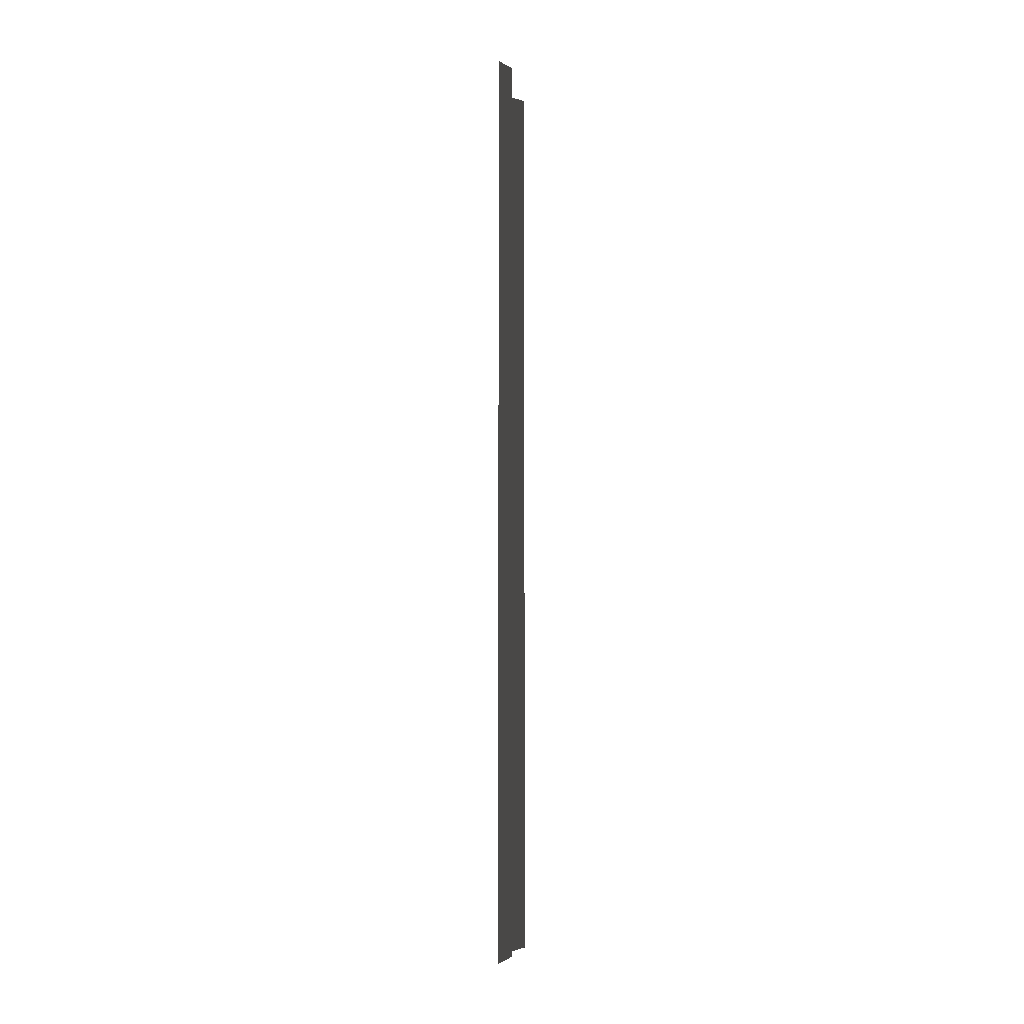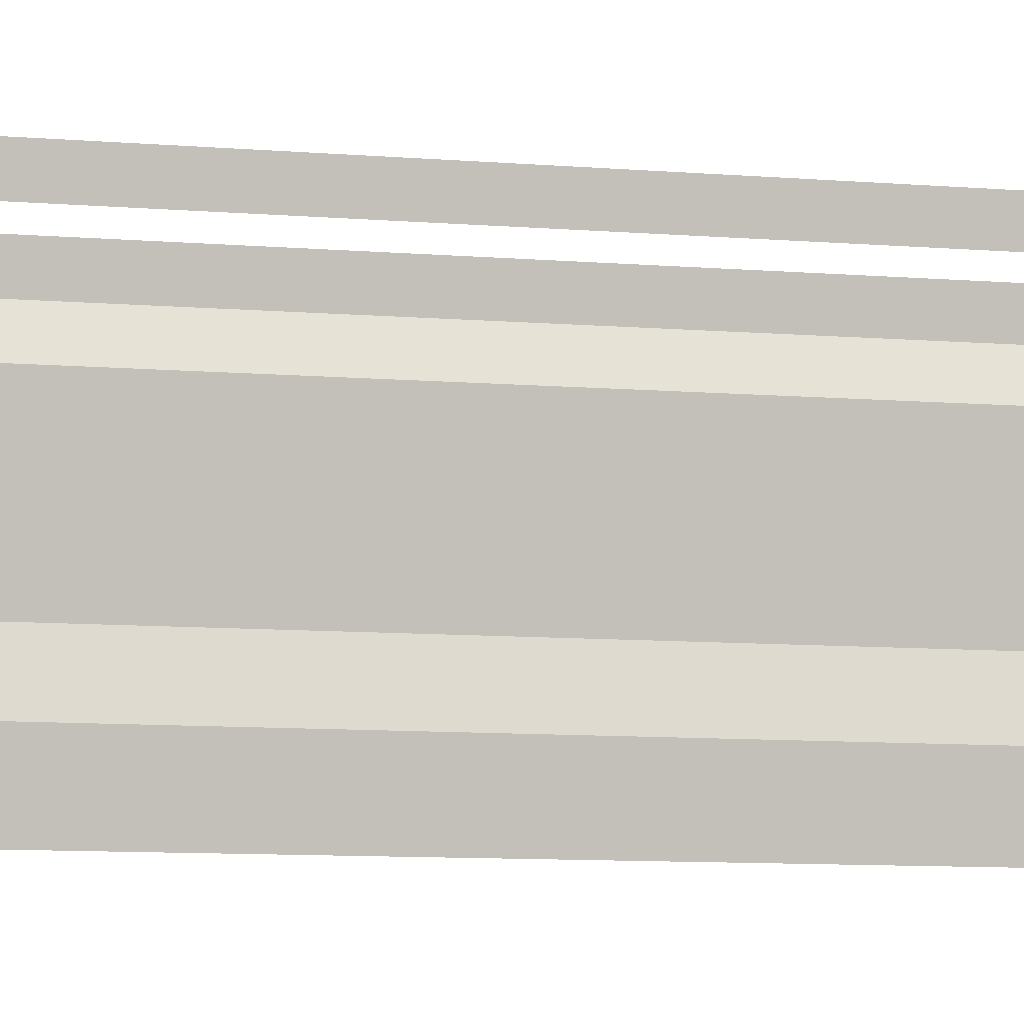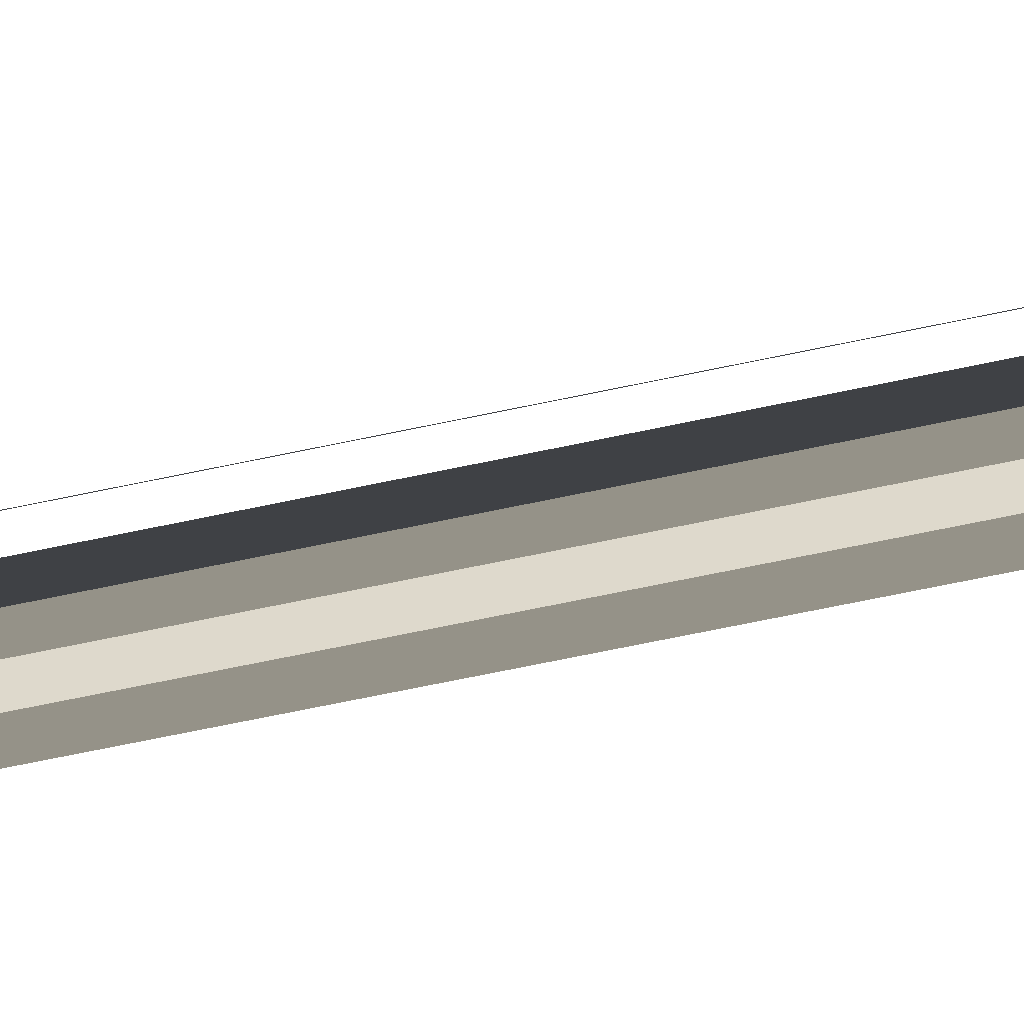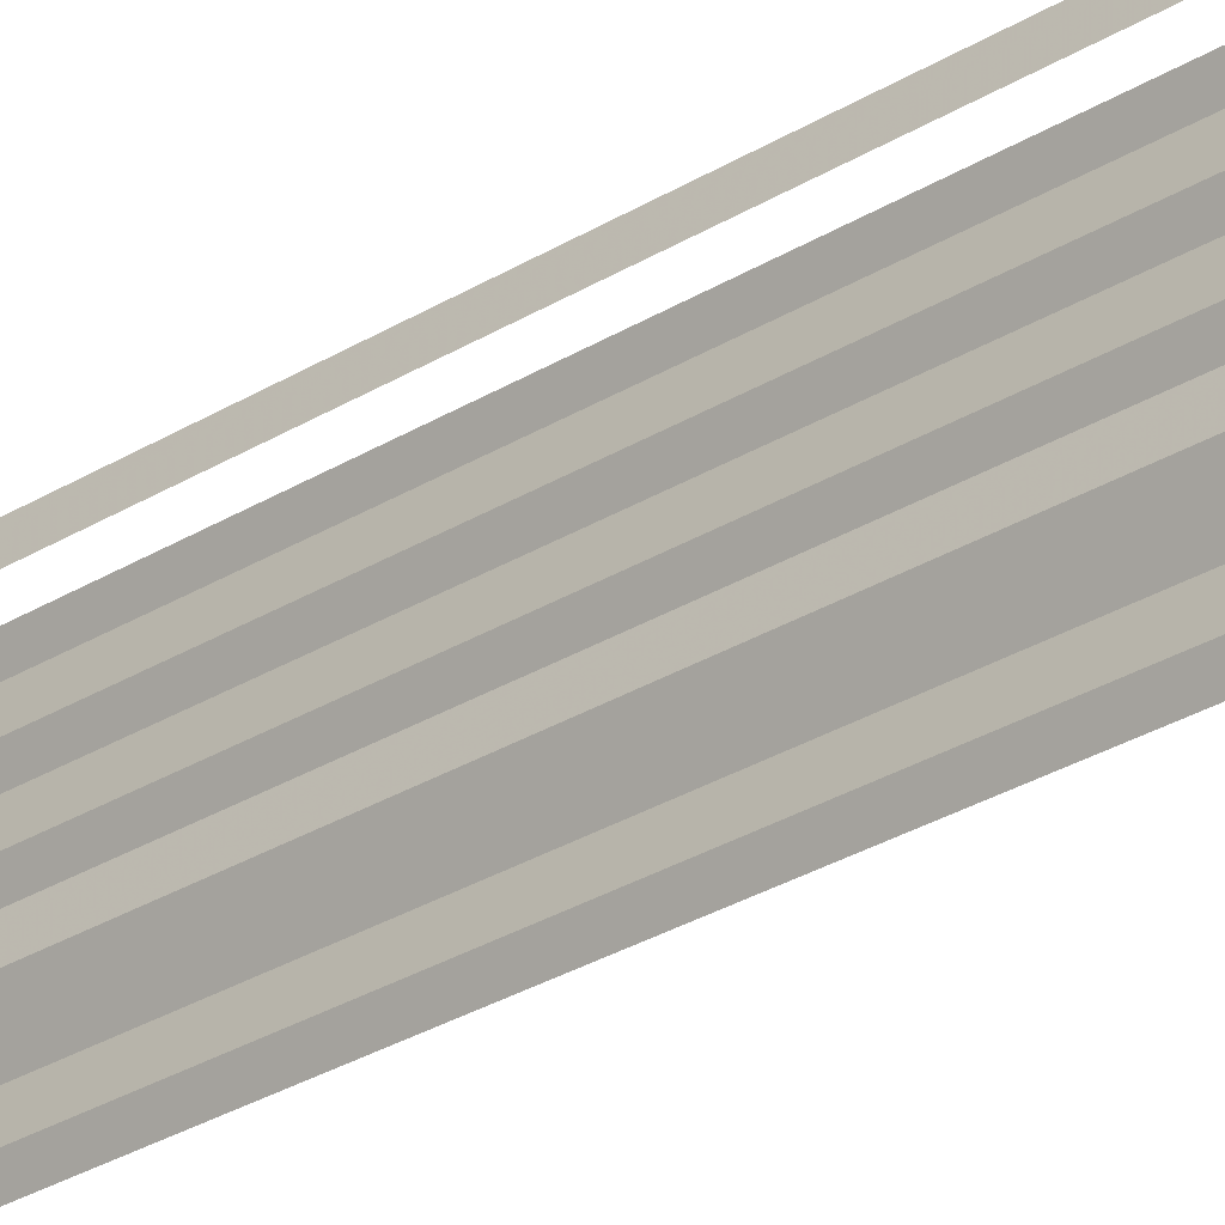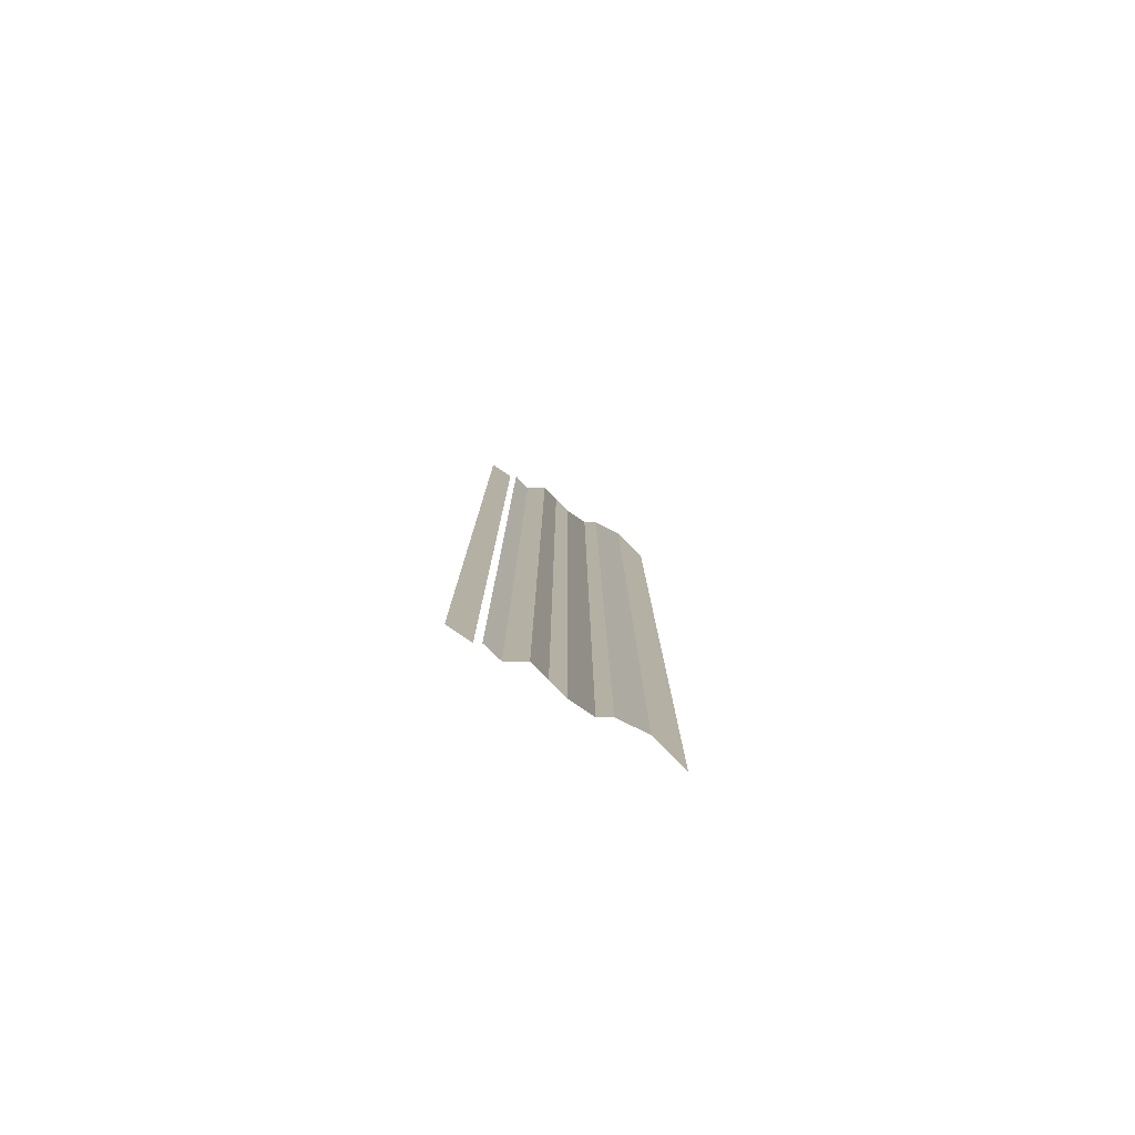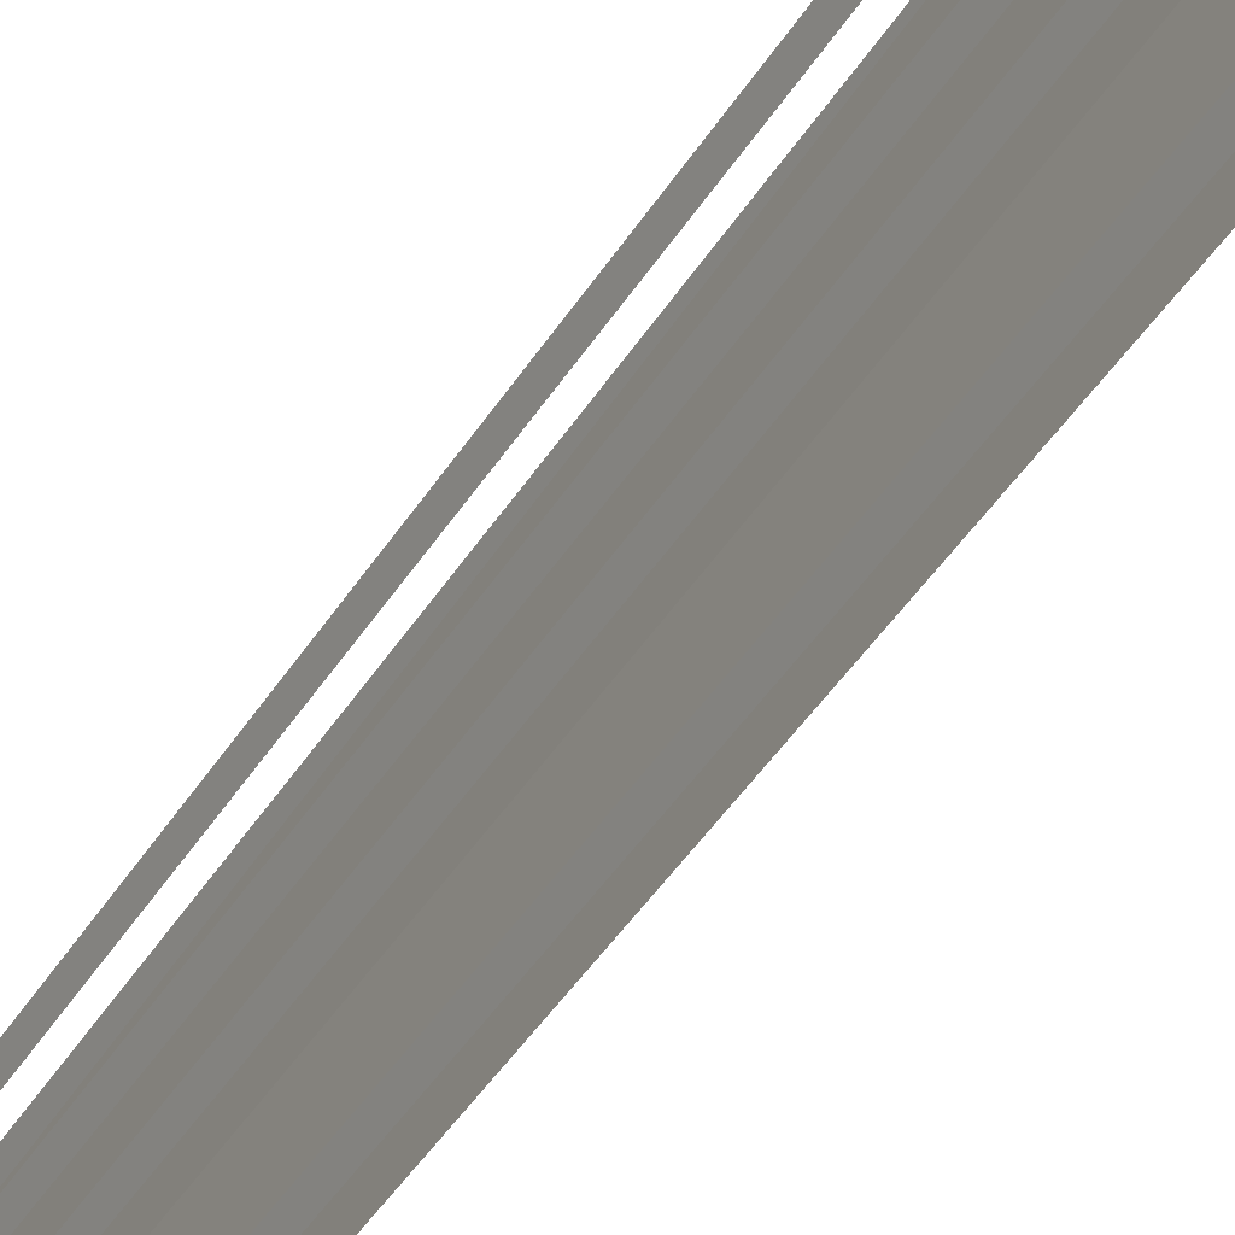
<metadata>
{"format":"obj","ext":"obj","renderer":"f3d","projection":"perspective","resolution":1024,"background":"white","views":[{"elev":-6.7,"azim":-171.9,"up":"+Y"},{"elev":-6.3,"azim":-107.7,"up":"+Z"},{"elev":-67.9,"azim":101.8,"up":"+Z"},{"elev":-31.3,"azim":-49.5,"up":"+Z"},{"elev":-79.4,"azim":59.0,"up":"+Y"},{"elev":-39.6,"azim":-28.1,"up":"+Z"}]}
</metadata>
<code>
o 7072
v 2244 1882 20.15
v 2244 1882 20.15
v 2244 1882 20.15
v 2244 1882 20.15
v 2244 1882 20.15
v 2244 1882 20.15
v 2244 1882 20.15
v 2244 1882 20.15
v 2244 1882 20.15
v 2244 1882 20.15
v 2244 1882 20.15
v 2244 1882 20.15
v 2244 1882 20.15
v 2244 1882 20.15
v 2244 1882 20.15
v 2244 1882 20.15
v 2244 1882 20.15
v 2244 1882 20.15
v 2244 1882 20.15
v 2244 1882 20.15
v 2244 1882 20.15
v 2244 1882 20.15
v 2244 1882 20.15
v 2244 1882 20.15
v 2244 1882 20.15
v 2244 1882 20.15
v 2244 1882 20.15
v 2244 1882 20.15
v 2244 1882 20.15
v 2244 1882 20.15
v 2244 1882 20.15
v 2244 1882 20.15
v 2244 1882 20.15
v 2244 1882 20.15
v 2244 1882 20.15
v 2244 1882 20.15
v 2244 1882 20.15
v 2244 1882 20.15
v 2244 1882 20.15
v 2244 1882 20.15
v 2244 1882 20.15
v 2244 1882 20.15
v 2244 1882 20.15
v 2244 1882 20.15
v 2244 1882 20.15
v 2244 1882 20.15
v 2244 1882 20.15
v 2244 1882 20.15
v 2244 1882 20.15
v 2244 1882 20.15
v 2244 1882 20.15
v 2244 1882 20.15
v 2244 1882 20.15
v 2244 1882 20.15
v 2244 1882 20.15
v 2244 1882 20.15
v 2244 1882 20.15
v 2244 1882 20.15
v 2244 1882 20.15
v 2244 1882 20.15
v 2244 1882 20.15
v 2244 1882 20.15
v 2244 1882 20.15
v 2244 1882 20.15
v 2244 1882 20.15
v 2244 1882 20.15
v 2244 1882 20.15
v 2244 1882 20.15
v 2244 1882 20.15
v 2244 1882 20.15
v 2244 1882 20.15
v 2244 1882 20.15
v 2244 1882 20.15
v 2244 1882 20.15
v 2244 1882 20.15
v 2244 1882 20.15
v 2244 1882 20.15
v 2244 1882 20.15
v 2244 1882 20.15
v 2244 1882 20.15
v 2244 1882 20.15
v 2244 1882 20.15
v 2244 1882 20.15
v 2244 1882 20.15
v 2244 1882 20.15
v 2244 1882 20.15
v 2244 1882 20.15
v 2244 1882 20.15
v 2244 1882 20.15
v 2244 1882 20.15
v 2244 1882 20.15
v 2244 1882 20.15
v 2244 1882 20.15
v 2244 1882 20.15
v 2244 1882 20.15
v 2244 1882 20.15
v 2244 1882 20.15
v 2244 1882 20.15
v 2244 1882 20.15
v 2244 1882 20.15
f 1 2 3
f 3 4 5
f 6 7 8
f 8 9 10
f 11 12 13
f 13 14 15
f 16 17 18
f 18 19 20
f 21 22 23
f 23 24 25
f 26 27 28
f 28 29 30
f 31 32 33
f 33 34 35
f 36 37 38
f 38 39 40
f 41 42 43
f 43 44 45
f 46 47 48
f 48 49 50
f 51 52 53
f 53 54 55
f 56 57 58
f 58 59 60
f 61 62 63
f 63 64 65
f 66 67 68
f 68 69 70
f 71 72 73
f 73 74 75
f 76 77 78
f 78 79 80
f 81 82 83
f 83 84 85
f 86 87 88
f 88 89 90
f 91 92 93
f 93 94 95
f 96 97 98
f 98 99 100

</code>
